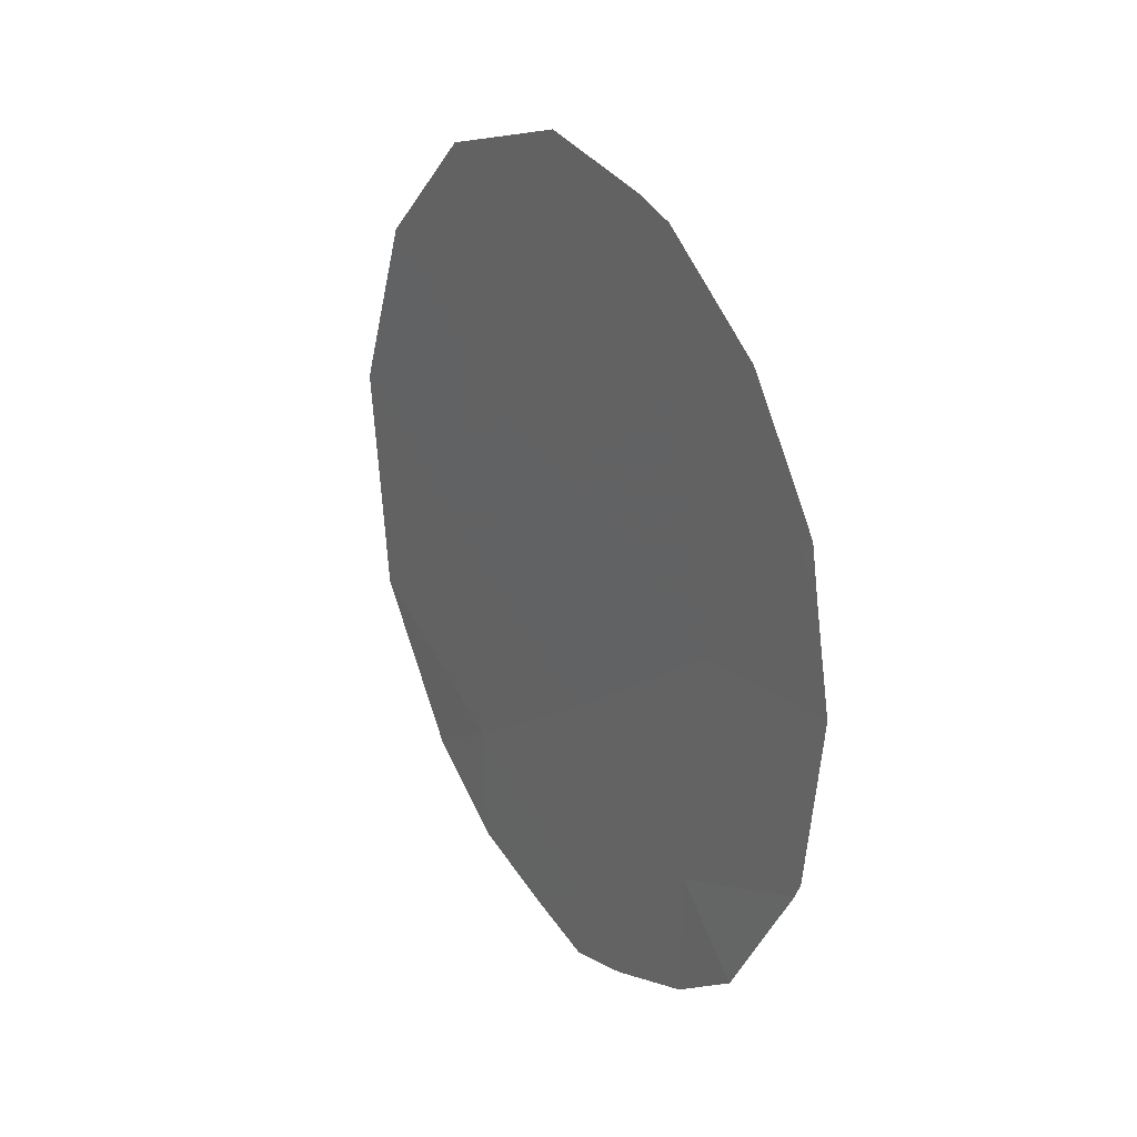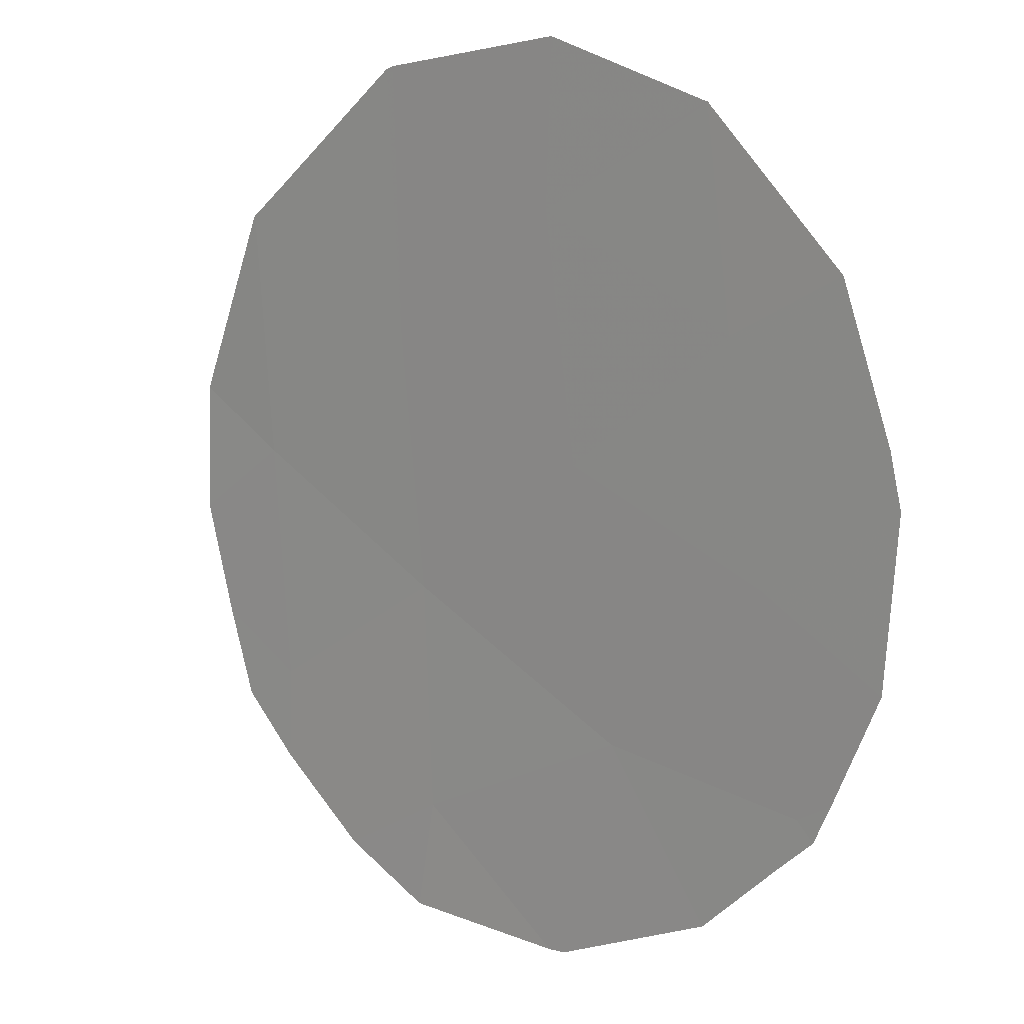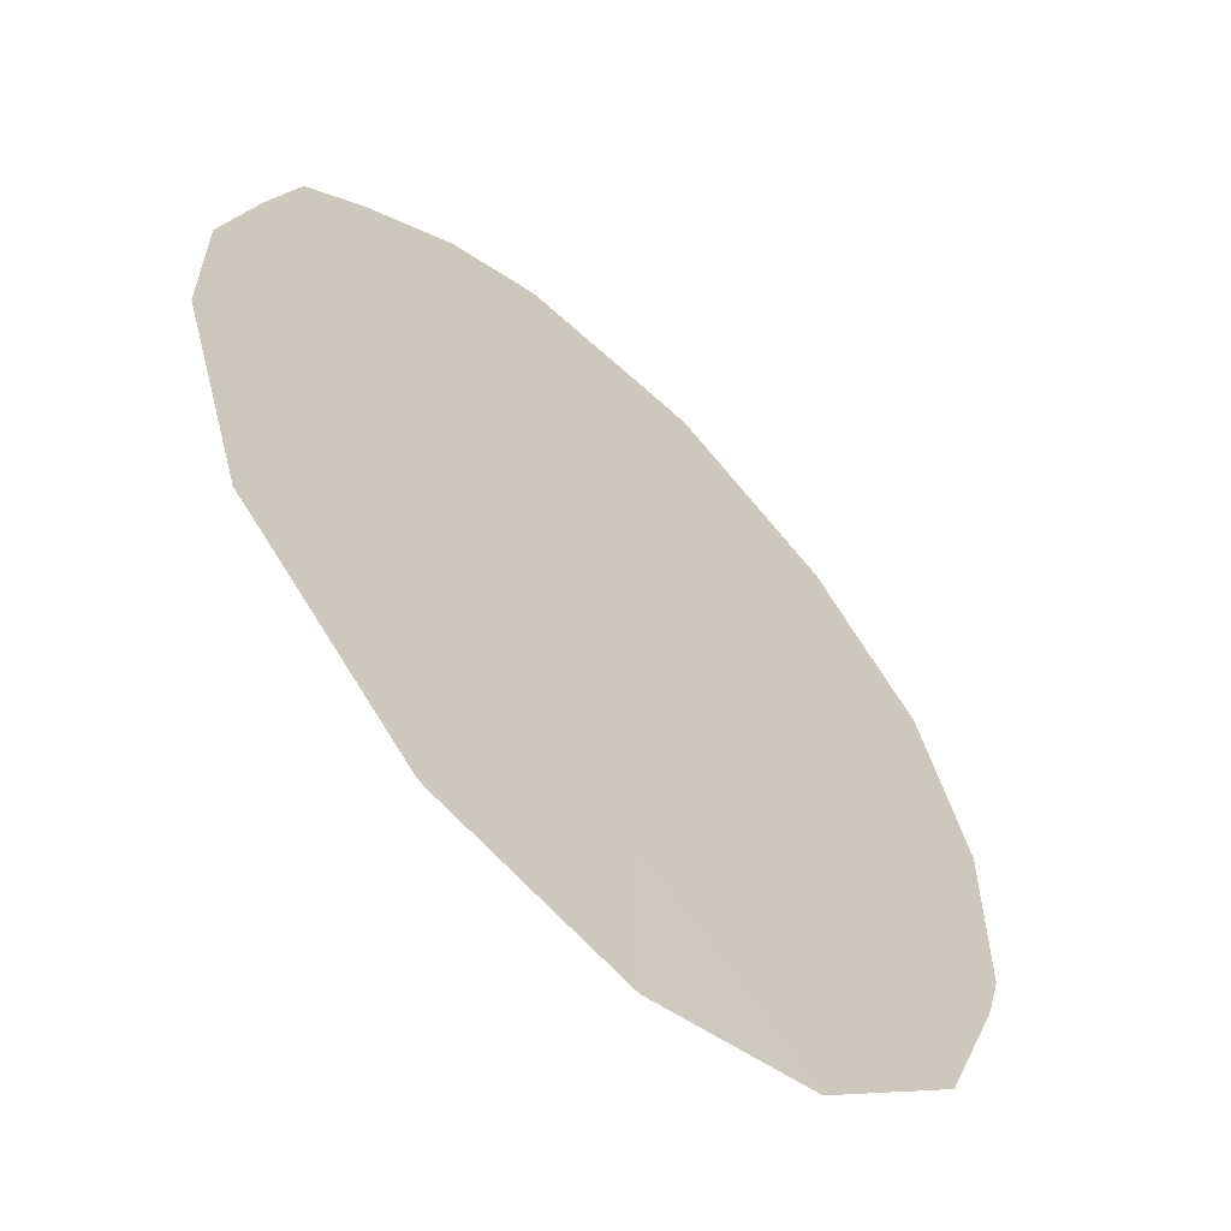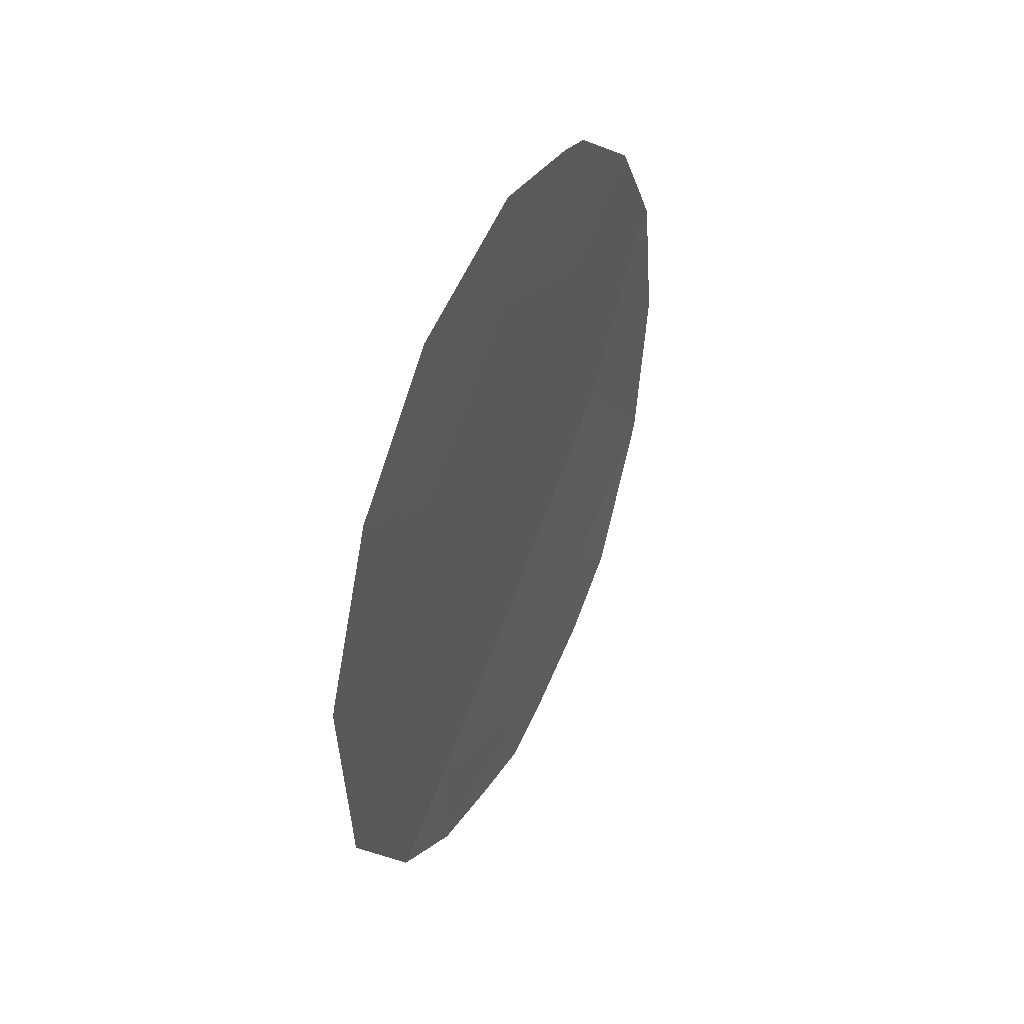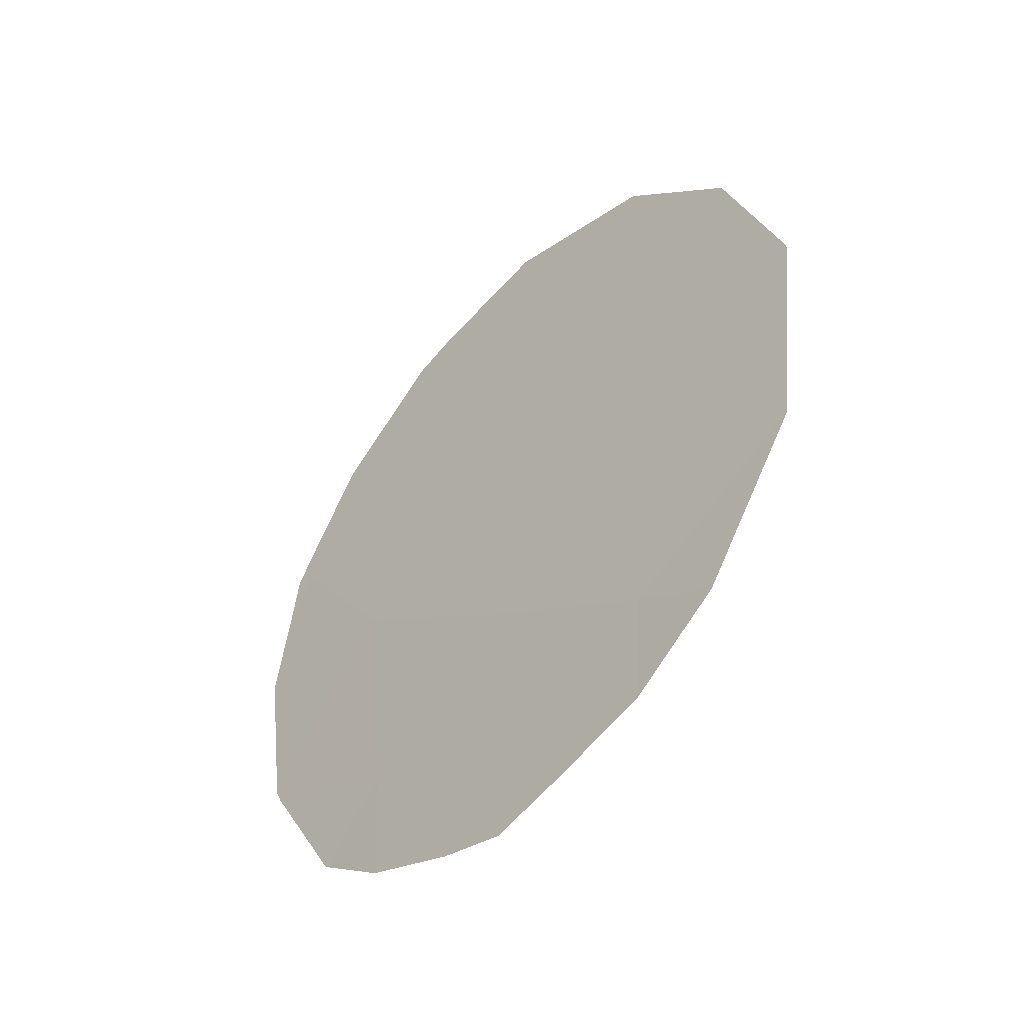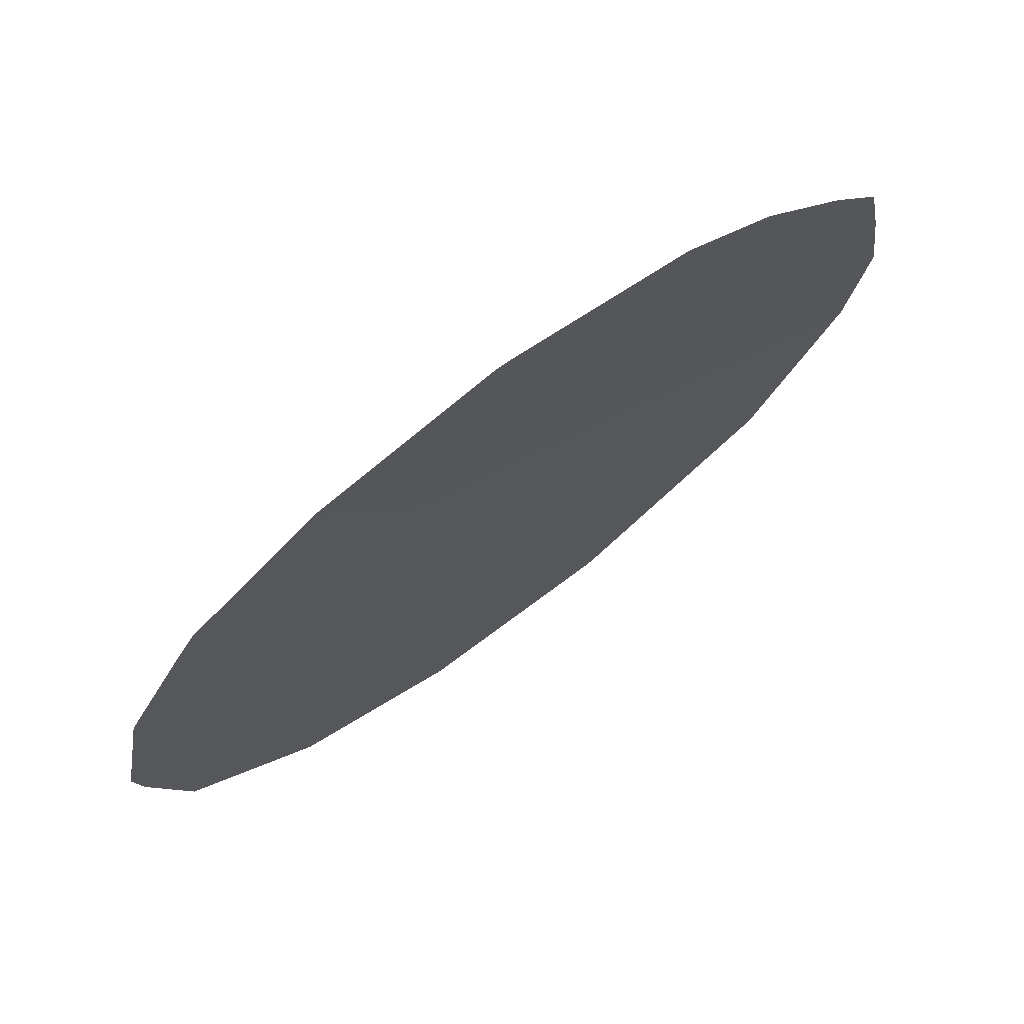
<metadata>
{"format":"obj","ext":"obj","renderer":"f3d","projection":"perspective","resolution":1024,"background":"white","views":[{"elev":22.0,"azim":-0.1,"up":"+Z"},{"elev":-30.8,"azim":-39.4,"up":"+Y"},{"elev":74.4,"azim":-36.2,"up":"+Y"},{"elev":43.8,"azim":-123.0,"up":"+Z"},{"elev":-45.6,"azim":168.6,"up":"+Z"},{"elev":-64.5,"azim":133.0,"up":"+Y"}]}
</metadata>
<code>
v 85.16 77.16 37.15
v 86.92 74.29 41.73
v 87.25 73.84 39.52
v 84.12 78.77 38.22
v 87.9 72.8 41.04
v 85.05 77.29 39.29
v 85.88 75.9 42.55
v 86.02 75.73 40.48
v 86.17 75.58 38.23
v 84.98 77.3 43.35
v 86.18 75.56 36.11
v 84.95 77.38 41.41
v 87.12 74.06 37.17
v 85.2 77.11 36
v 84.69 77.92 36.68
v 84.11 78.79 38.21
v 84.12 78.77 38.19
v 87.9 72.78 41.42
v 87.56 73.29 42.36
v 86.9 74.3 43.29
v 84.99 77.28 43.36
v 85.92 75.82 43.77
v 84.31 78.36 42.25
v 84.97 77.31 43.34
v 86.65 74.69 43.46
v 87.52 73.41 36.47
v 88 72.67 37.79
v 83.94 78.99 40.47
v 83.95 78.97 40.55
v 88.06 72.54 40.63
v 88.02 72.61 41.09
v 84.07 78.83 38.67
v 87.1 74.09 35.97
v 84.98 77.3 43.35
v 86.55 74.96 35.62
v 84.97 77.3 43.35
v 84.11 78.79 38.23
v 85.74 76.26 35.68
v 86.17 75.58 35.46
v 88.17 72.38 39.6
v 88.04 72.61 37.94
f 1 15 14
f 3 9 13
f 6 4 1
f 4 16 17
f 1 4 17
f 1 17 15
f 2 5 18
f 2 18 19
f 2 19 20
f 10 7 22
f 10 22 21
f 12 10 24
f 12 24 23
f 7 25 22
f 7 2 20
f 7 20 25
f 12 8 7
f 12 6 8
f 13 26 27
f 6 12 29
f 6 29 28
f 8 6 9
f 1 9 6
f 5 30 31
f 4 6 28
f 4 28 32
f 2 8 3
f 13 33 26
f 10 21 34
f 10 12 7
f 13 11 35
f 13 35 33
f 9 11 13
f 10 34 36
f 5 31 18
f 4 37 16
f 4 32 37
f 11 1 14
f 11 14 38
f 11 9 1
f 10 36 24
f 8 2 7
f 11 38 39
f 11 39 35
f 12 23 29
f 3 8 9
f 5 3 40
f 5 40 30
f 3 13 27
f 3 27 41
f 3 5 2
f 3 41 40

</code>
